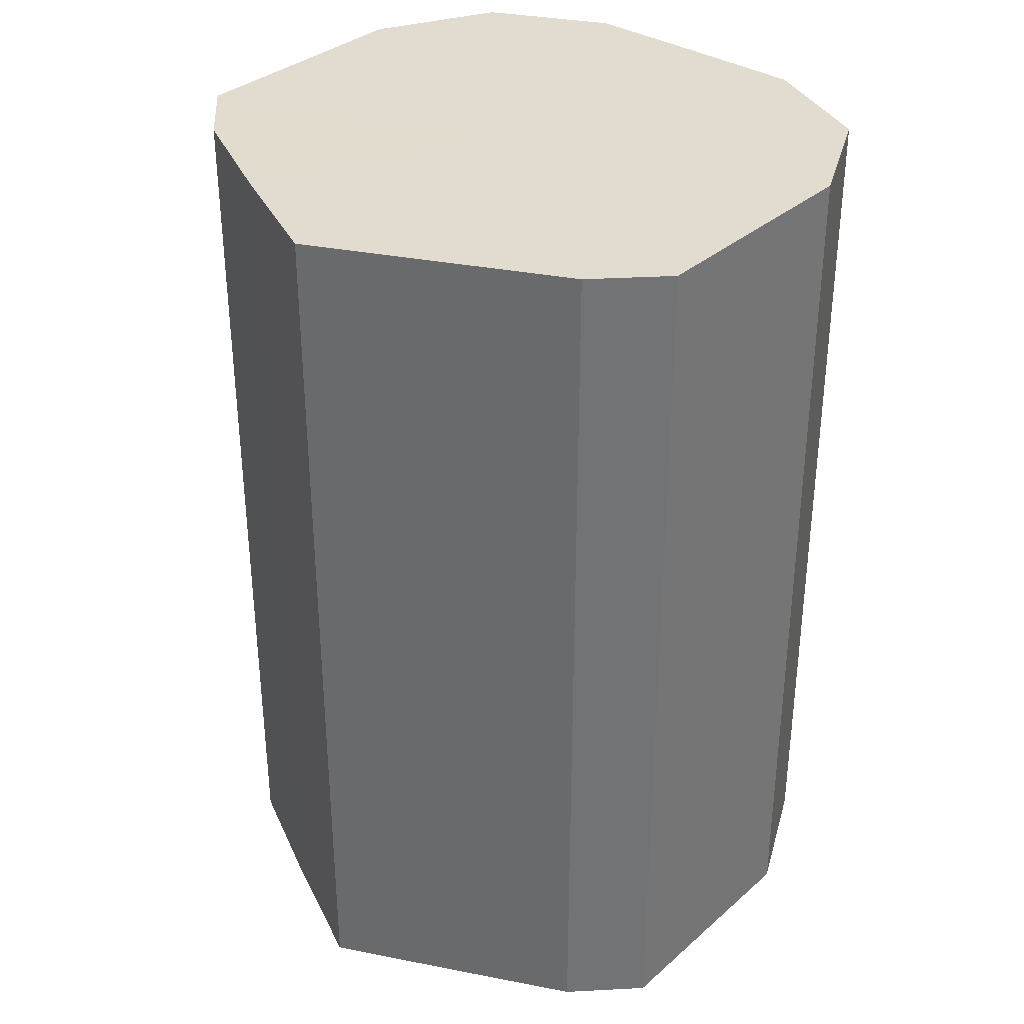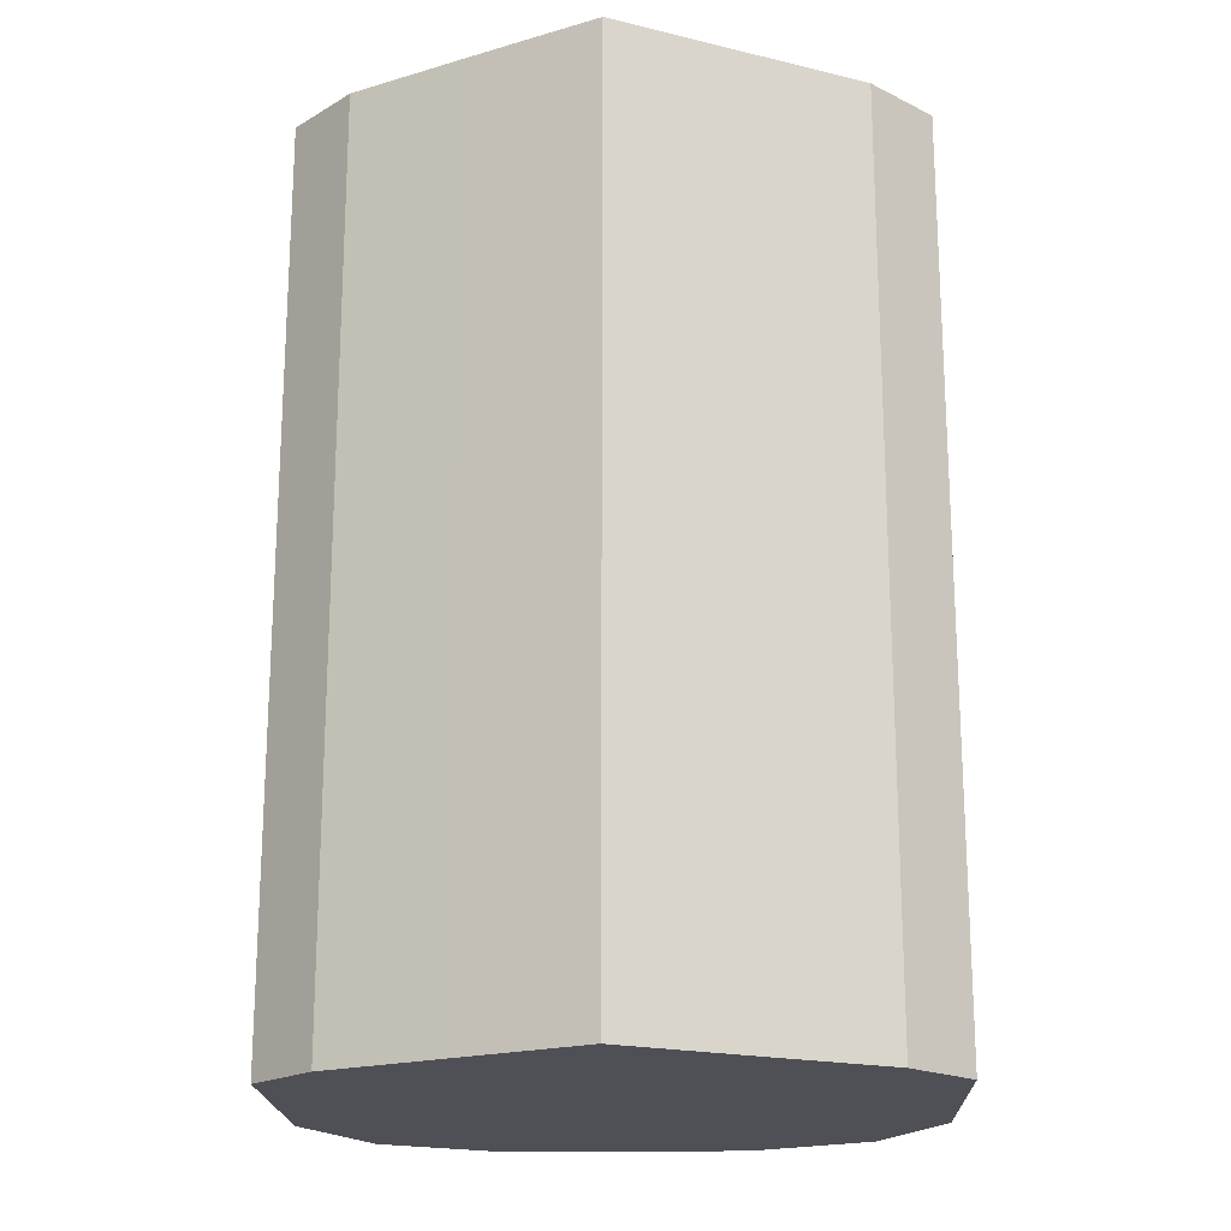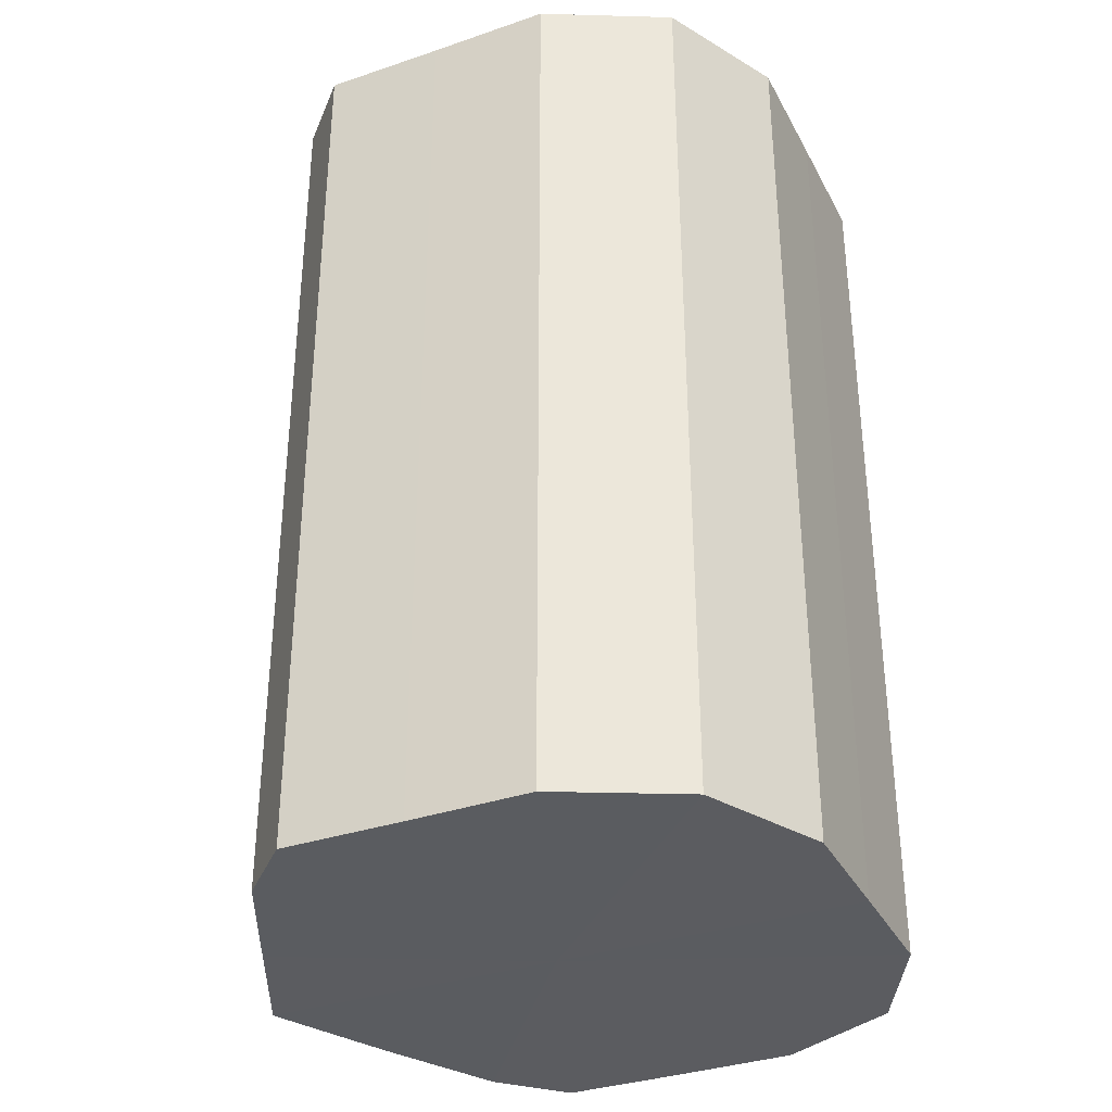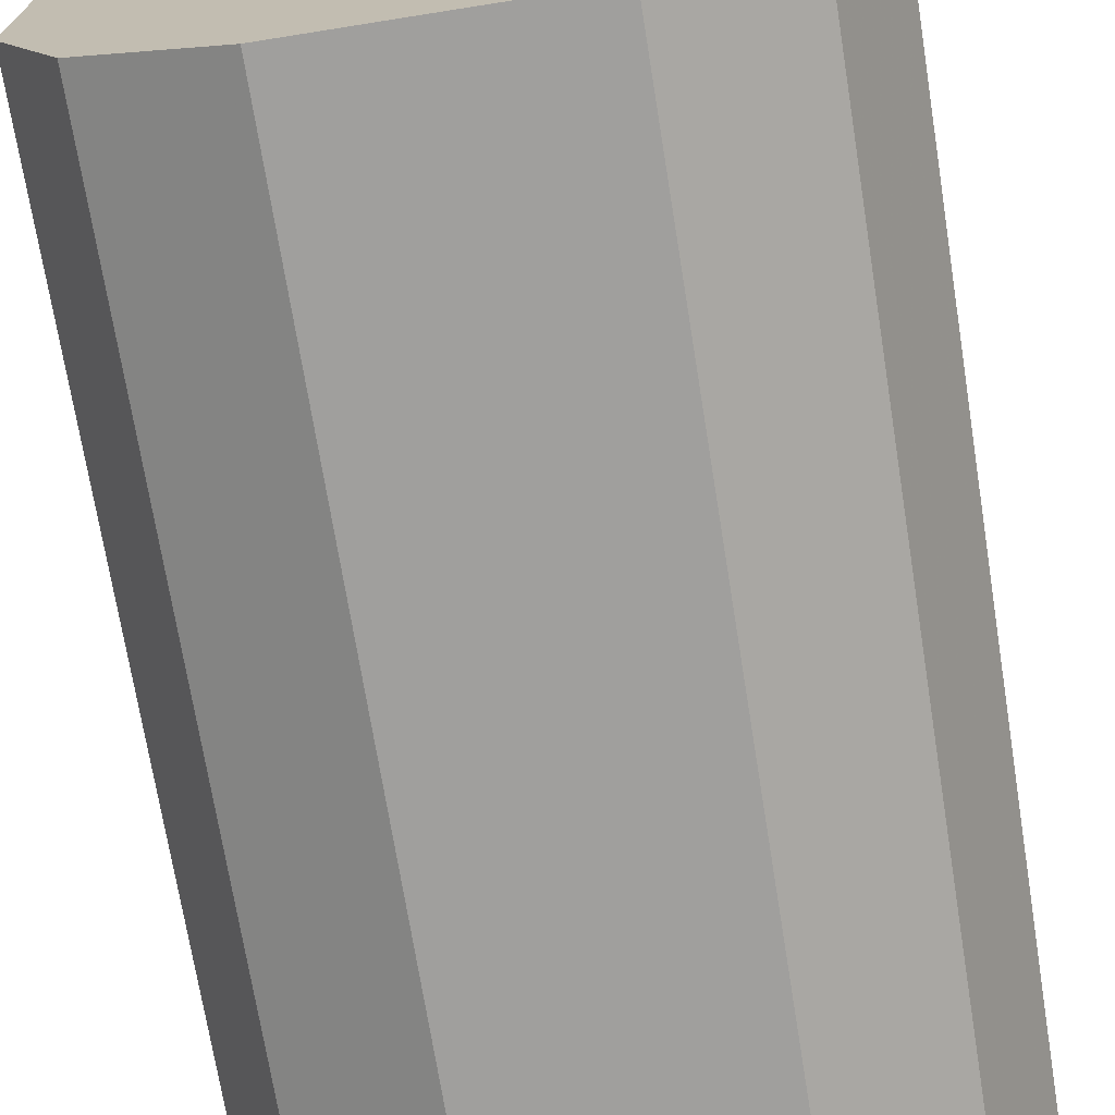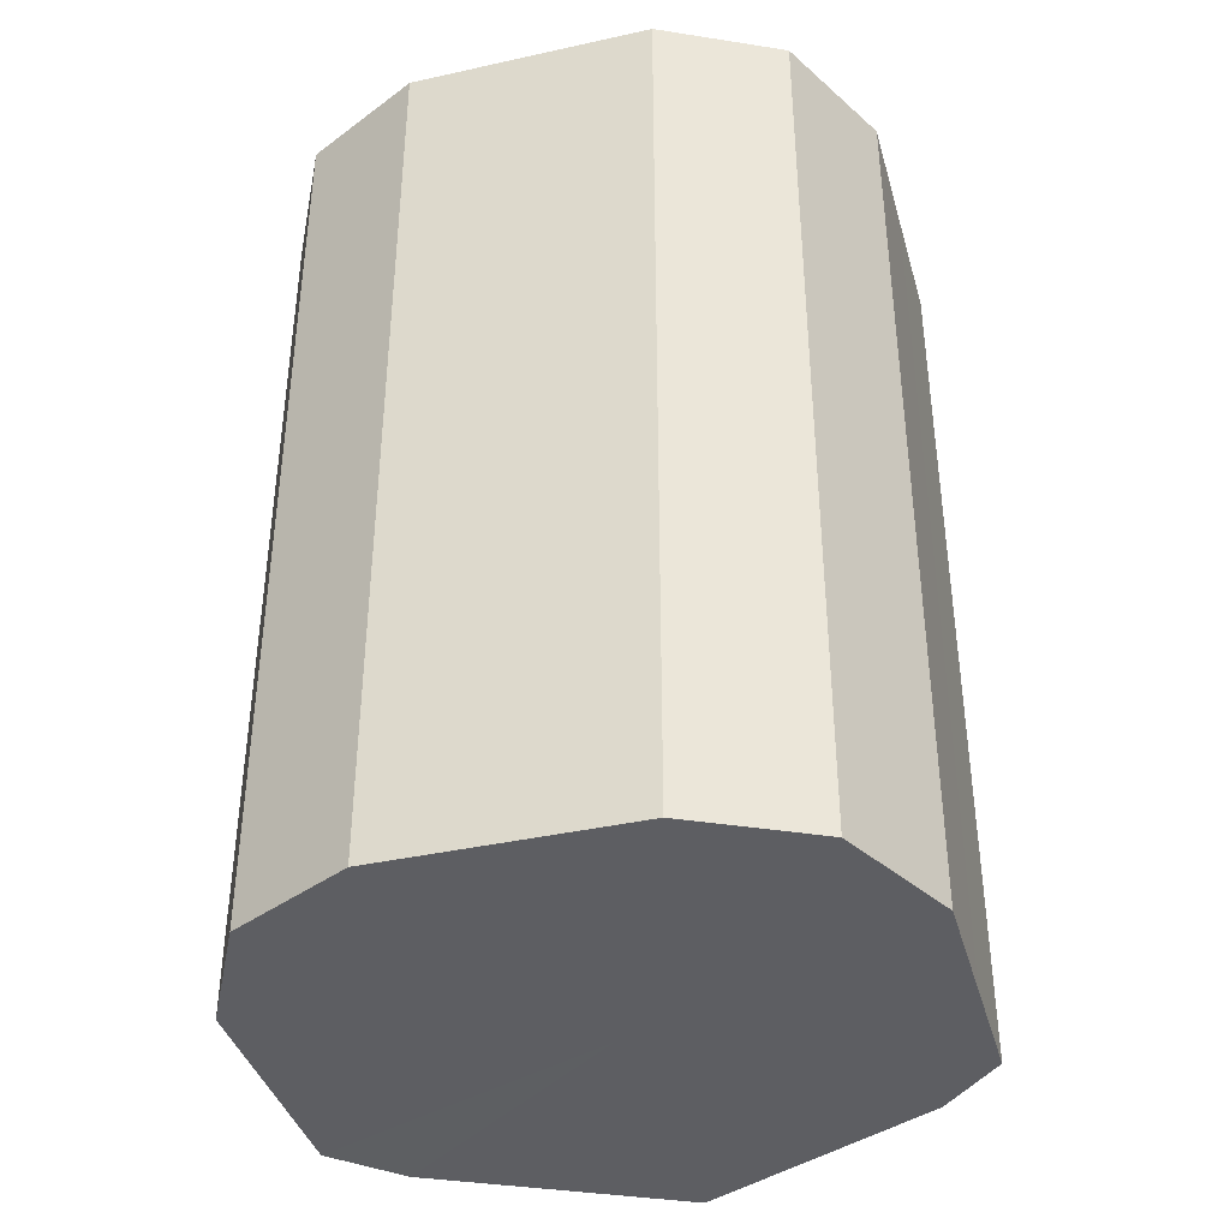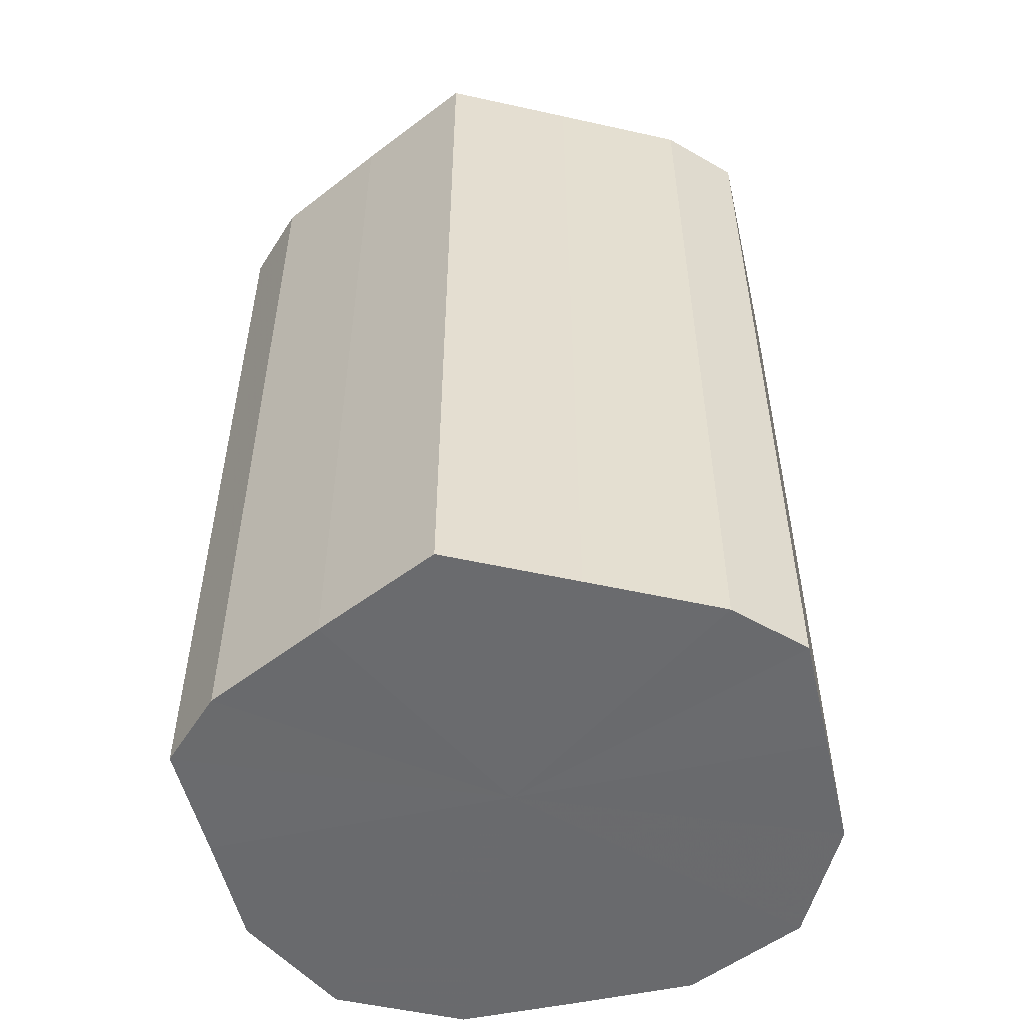
<metadata>
{"format":"obj","ext":"obj","renderer":"f3d","projection":"perspective","resolution":1024,"background":"white","views":[{"elev":34.4,"azim":-138.9,"up":"+Z"},{"elev":-19.4,"azim":-177.9,"up":"+Z"},{"elev":-34.4,"azim":-65.4,"up":"+Z"},{"elev":-71.4,"azim":9.1,"up":"+Y"},{"elev":-39.2,"azim":15.6,"up":"+Z"},{"elev":-53.2,"azim":-167.0,"up":"+Z"}]}
</metadata>
<code>
o 12961
v 2225 1874 8.23
v 2225 1874 8.23
v 2225 1874 8.38
v 2225 1874 8.23
v 2225 1874 8.38
v 2225 1874 8.23
v 2225 1874 8.38
v 2225 1874 8.23
v 2225 1874 8.38
v 2225 1874 8.23
v 2225 1874 8.38
v 2225 1874 8.23
v 2225 1874 8.38
v 2225 1874 8.23
v 2225 1874 8.38
v 2225 1874 8.23
v 2225 1874 8.38
v 2225 1874 8.23
v 2225 1874 8.38
v 2225 1874 8.23
v 2225 1874 8.38
v 2225 1874 8.23
v 2225 1874 8.38
v 2225 1874 8.23
v 2225 1874 8.38
v 2225 1874 8.23
v 2225 1874 8.38
v 2225 1874 8.23
v 2225 1874 8.38
v 2225 1874 8.23
v 2225 1874 8.38
v 2225 1874 8.38
v 2225 1874 8.38
v 2225 1874 8.23
v 2225 1874 8.38
v 2225 1874 8.23
v 2225 1874 8.38
v 2225 1874 8.38
v 2225 1874 8.23
v 2225 1874 8.38
v 2225 1874 8.23
v 2225 1874 8.23
v 2225 1874 8.38
v 2225 1874 8.38
v 2225 1874 8.23
v 2225 1874 8.38
v 2225 1874 8.23
v 2225 1874 8.23
v 2225 1874 8.38
v 2225 1874 8.38
v 2225 1874 8.23
v 2225 1874 8.38
v 2225 1874 8.23
v 2225 1874 8.23
v 2225 1874 8.38
v 2225 1874 8.38
v 2225 1874 8.23
v 2225 1874 8.38
v 2225 1874 8.23
v 2225 1874 8.23
v 2225 1874 8.38
v 2225 1874 8.38
v 2225 1874 8.23
v 2225 1874 8.23
v 2225 1874 8.23
v 2225 1874 8.23
v 2225 1874 8.23
v 2225 1874 8.23
v 2225 1874 8.23
v 2225 1874 8.23
v 2225 1874 8.23
v 2225 1874 8.23
v 2225 1874 8.23
v 2225 1874 8.23
v 2225 1874 8.23
v 2225 1874 8.23
v 2225 1874 8.23
v 2225 1874 8.23
v 2225 1874 8.23
v 2225 1874 8.23
v 2225 1874 8.23
v 2225 1874 8.38
v 2225 1874 8.38
v 2225 1874 8.38
v 2225 1874 8.38
v 2225 1874 8.38
v 2225 1874 8.38
v 2225 1874 8.38
v 2225 1874 8.38
v 2225 1874 8.38
v 2225 1874 8.38
v 2225 1874 8.38
v 2225 1874 8.38
v 2225 1874 8.38
v 2225 1874 8.38
v 2225 1874 8.38
v 2225 1874 8.38
v 2225 1874 8.38
f 1 2 3
f 2 4 5
f 6 1 7
f 4 8 9
f 10 6 11
f 8 12 13
f 14 10 15
f 12 16 17
f 18 14 19
f 16 20 21
f 22 18 23
f 20 24 25
f 26 22 27
f 24 28 29
f 30 26 31
f 28 30 32
f 33 34 35
f 35 36 37
f 38 39 33
f 40 41 38
f 37 42 43
f 44 45 40
f 46 47 44
f 43 48 49
f 50 51 46
f 52 53 50
f 49 54 55
f 56 57 52
f 58 59 56
f 55 60 61
f 62 63 58
f 61 64 62
f 65 66 67
f 65 68 66
f 65 67 69
f 65 70 68
f 65 69 71
f 65 72 70
f 65 71 73
f 65 74 72
f 65 73 75
f 65 76 74
f 65 75 77
f 65 78 76
f 65 77 79
f 65 80 78
f 65 79 81
f 65 81 80
f 82 83 84
f 82 85 83
f 82 84 86
f 82 87 85
f 82 86 88
f 82 89 87
f 82 88 90
f 82 91 89
f 82 90 92
f 82 93 91
f 82 92 94
f 82 95 93
f 82 94 96
f 82 97 95
f 82 96 98
f 82 98 97

</code>
